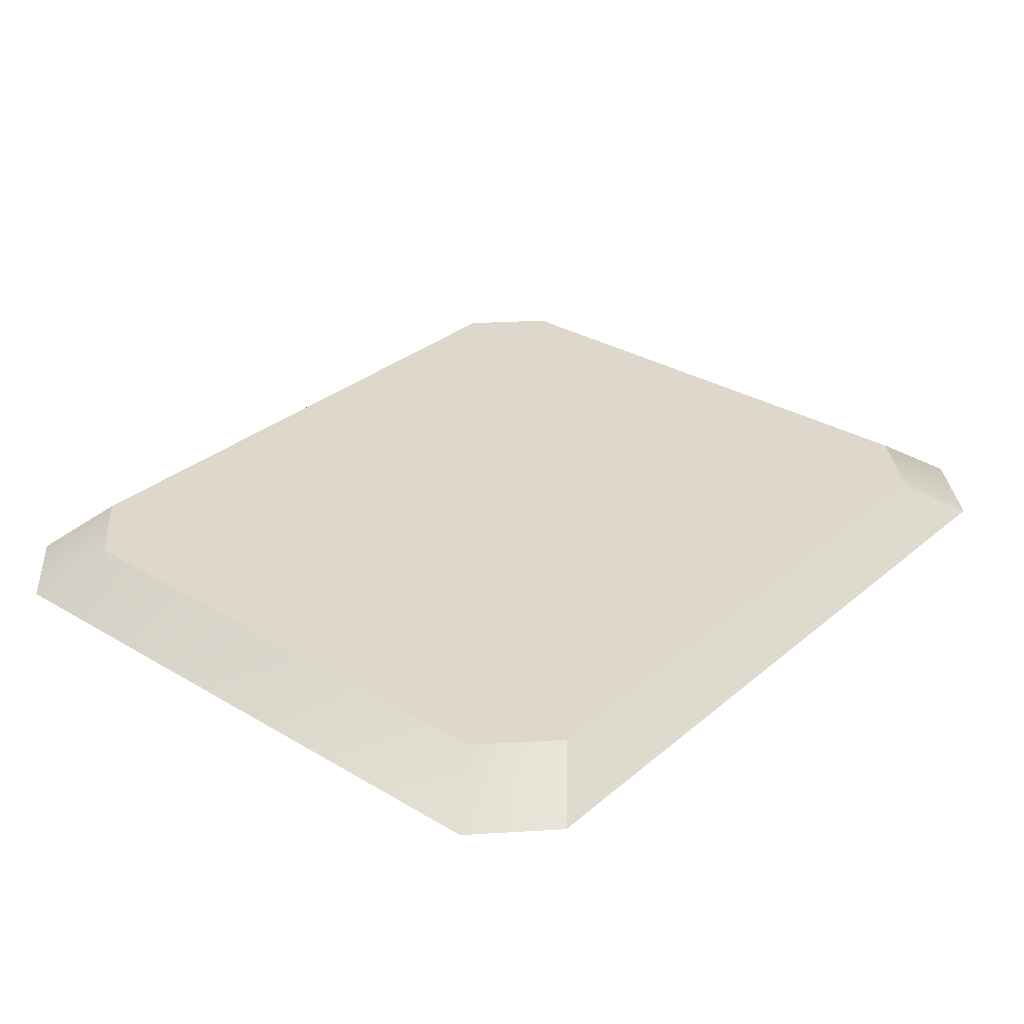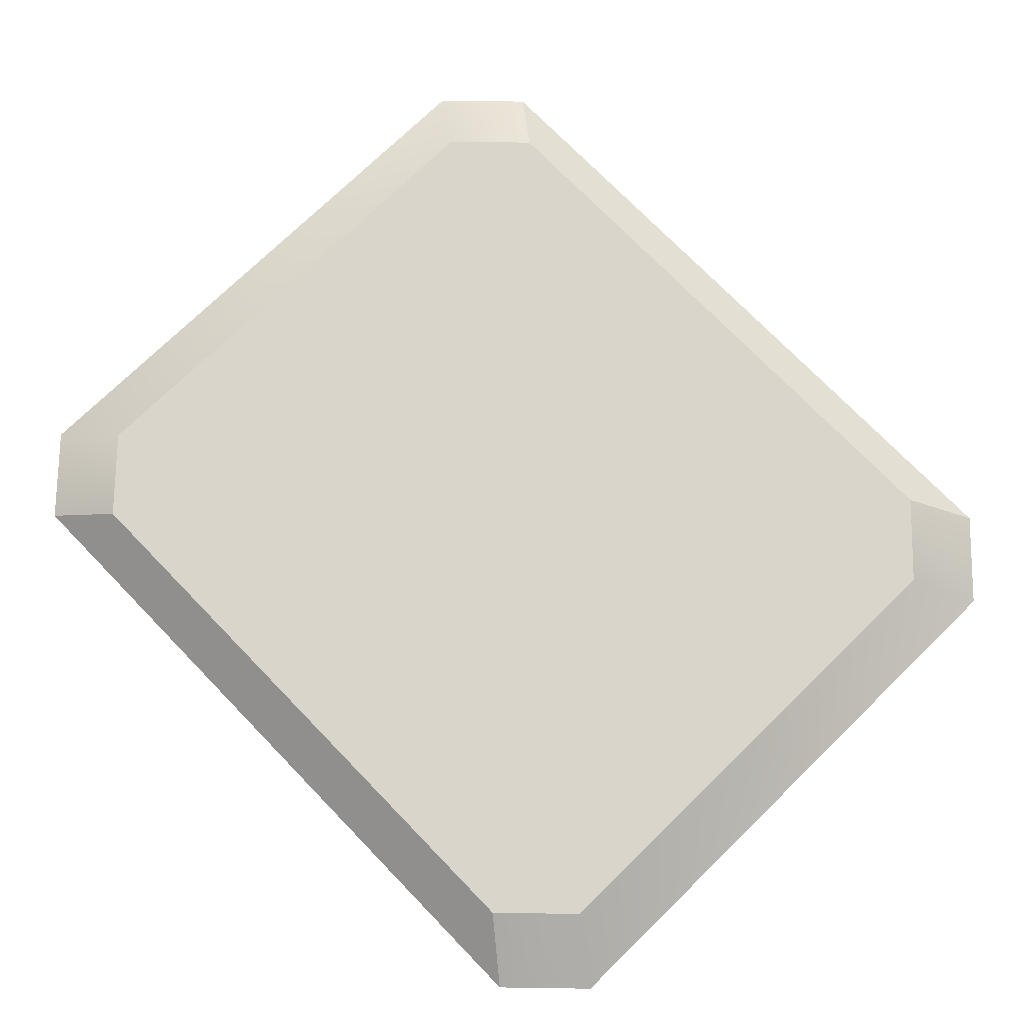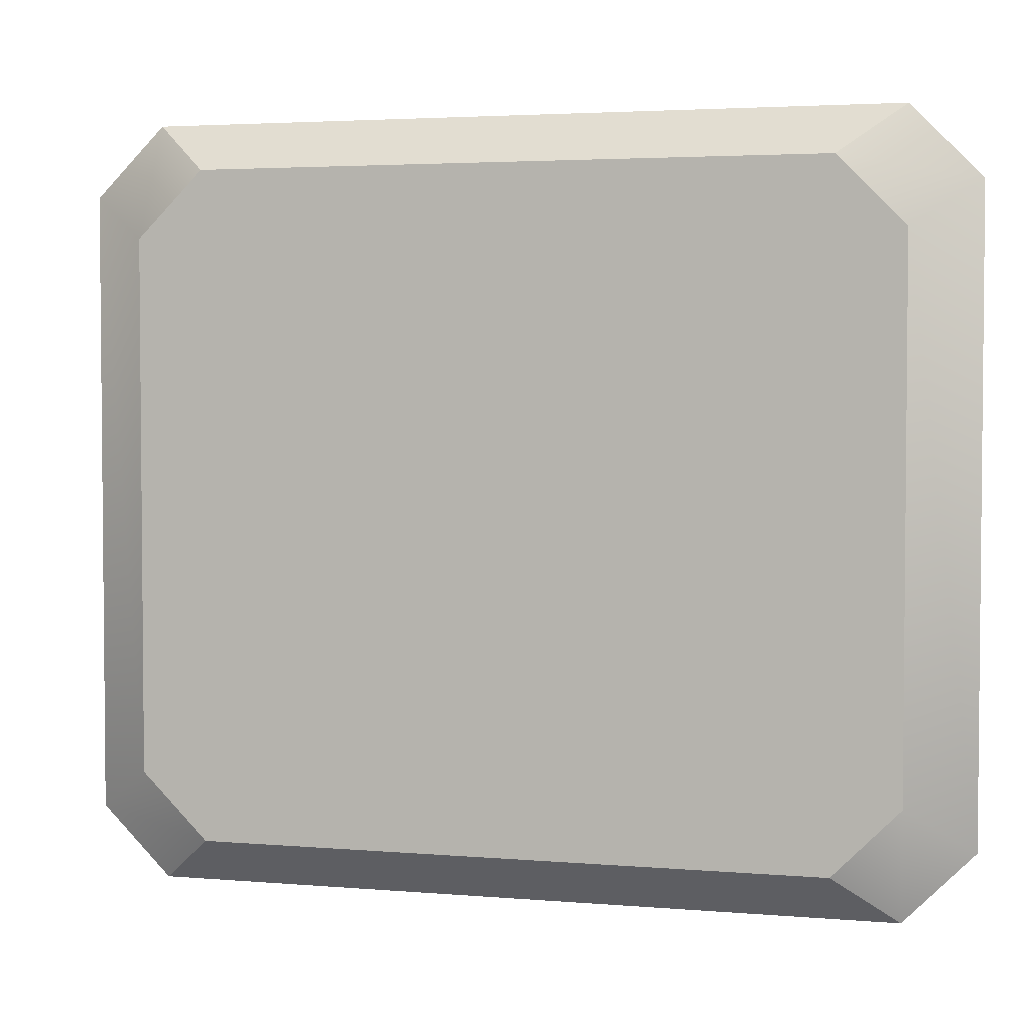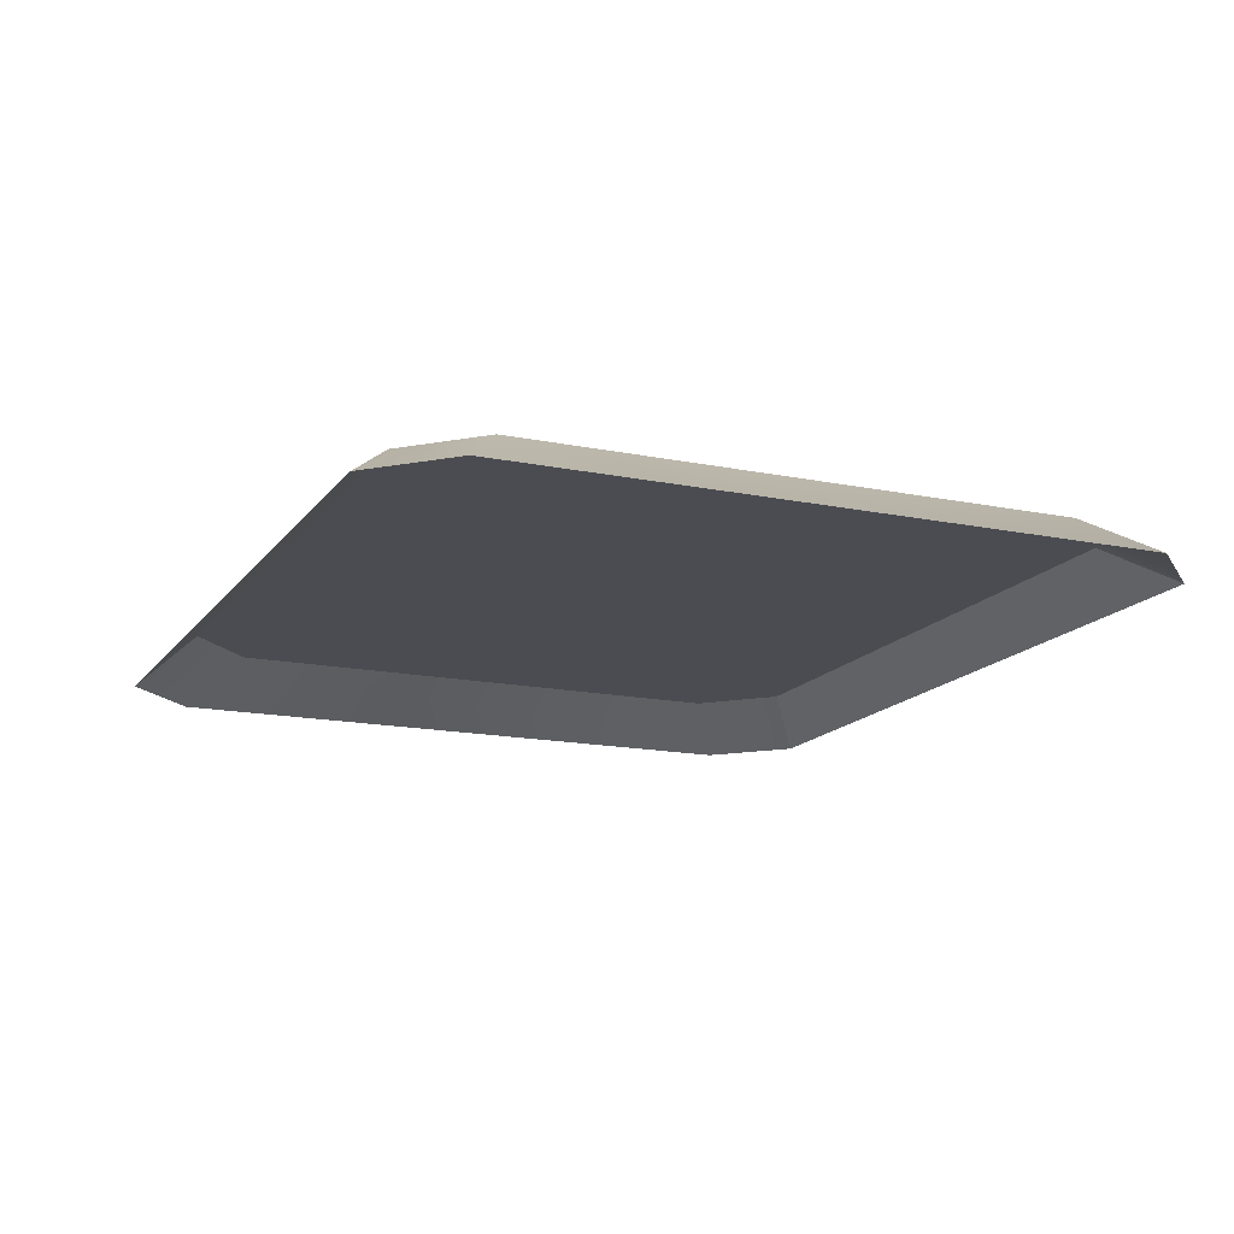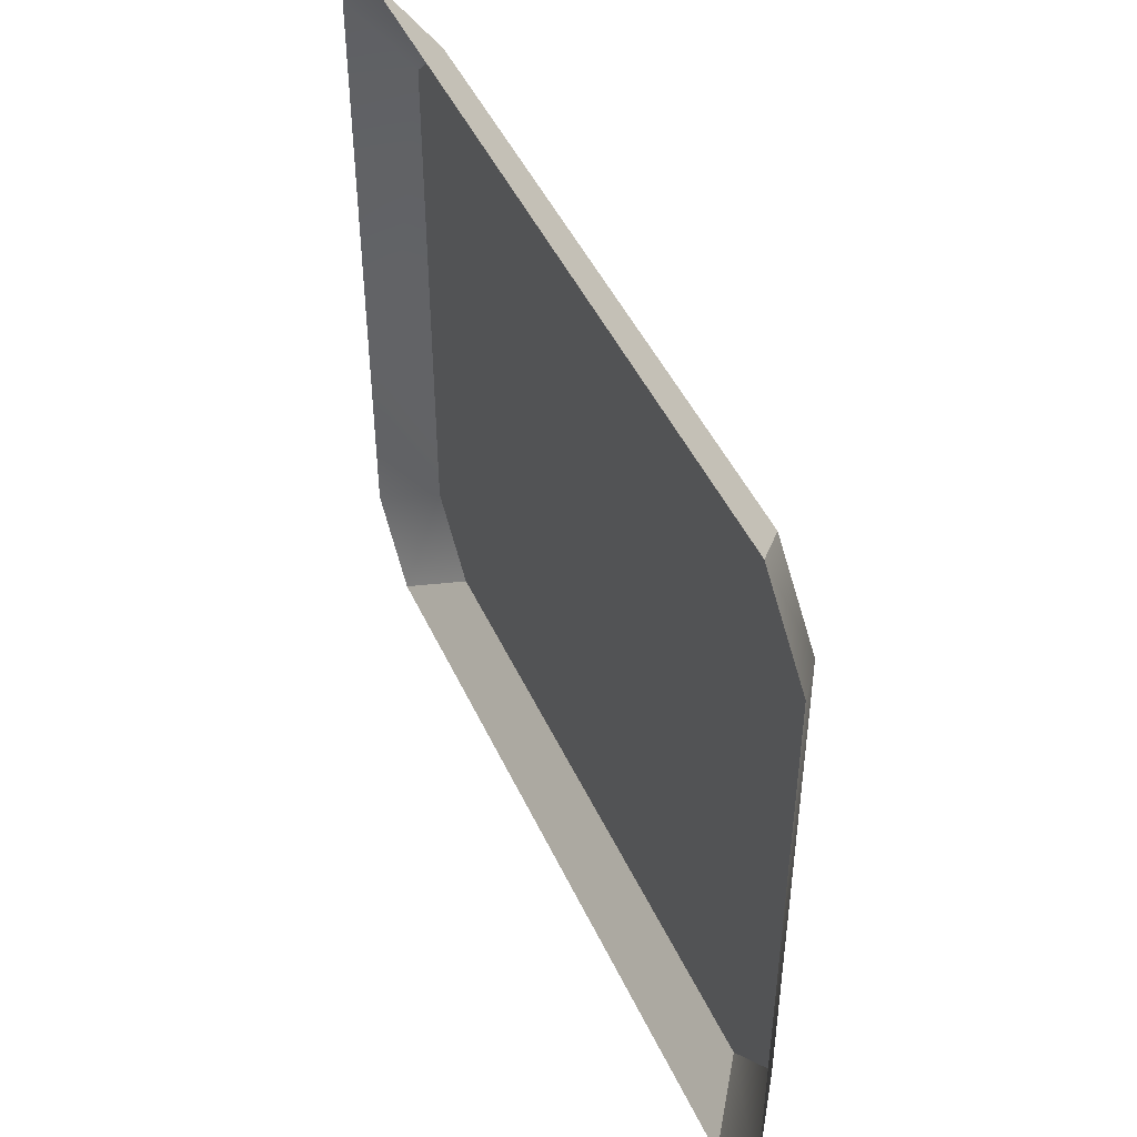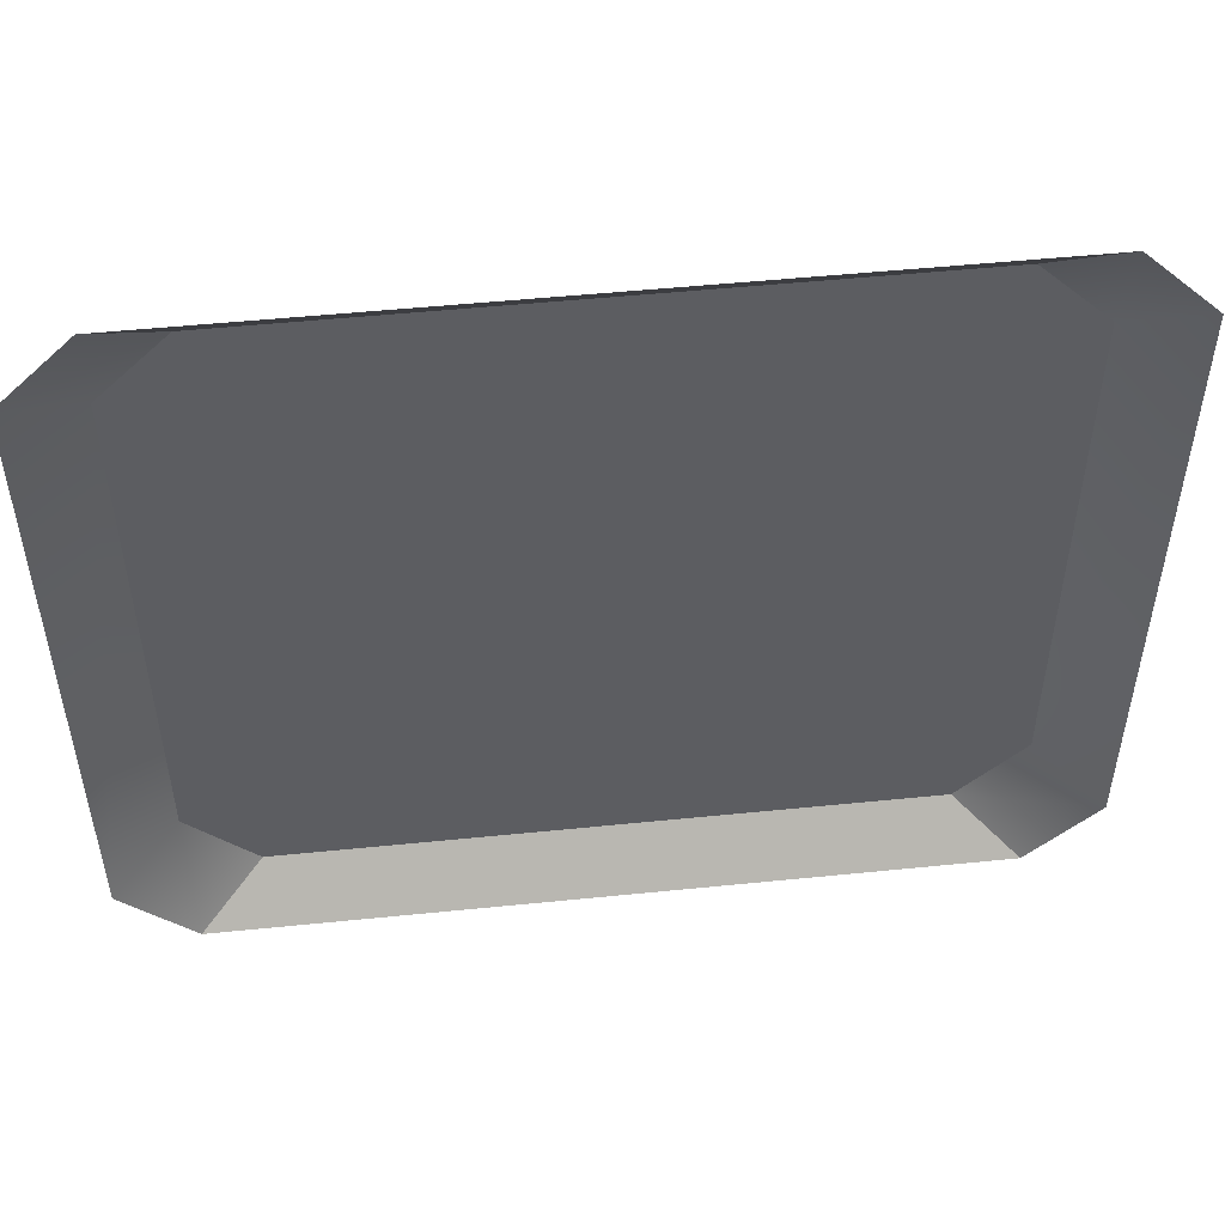
<metadata>
{"format":"obj","ext":"obj","renderer":"f3d","projection":"perspective","resolution":1024,"background":"white","views":[{"elev":31.3,"azim":-49.8,"up":"+Y"},{"elev":74.6,"azim":-134.2,"up":"+Y"},{"elev":3.3,"azim":-163.8,"up":"+Z"},{"elev":-15.4,"azim":-113.5,"up":"+Y"},{"elev":46.8,"azim":66.1,"up":"+Z"},{"elev":51.1,"azim":-6.3,"up":"+Z"}]}
</metadata>
<code>
g obj_restaurant_tablemat
v -0.2811 0.8125 -0.2989
v -0.2317 0.8125 0.1459
v -0.2811 0.8125 0.09651
v 0.2317 0.8125 -0.3482
v -0.2317 0.8125 -0.3482
v 0.2811 0.8125 0.09651
v 0.2317 0.8125 0.1459
v 0.2811 0.8125 -0.2989
v -0.3287 0.7797 -0.3321
v -0.2811 0.8125 0.09651
v -0.3287 0.7797 0.1298
v -0.2811 0.8125 -0.2989
v -0.2767 0.7797 -0.3841
v -0.2317 0.8125 -0.3482
v -0.2767 0.7797 0.1818
v 0.2317 0.8125 0.1459
v 0.2767 0.7797 0.1818
v -0.2317 0.8125 0.1459
v 0.3287 0.7797 0.1298
v 0.2811 0.8125 -0.2989
v 0.3287 0.7797 -0.3321
v 0.2811 0.8125 0.09651
v 0.2767 0.7797 0.1818
v 0.2317 0.8125 0.1459
v 0.2767 0.7797 -0.3841
v -0.2317 0.8125 -0.3482
v -0.2767 0.7797 -0.3841
v 0.2317 0.8125 -0.3482
v -0.3287 0.7797 0.1298
v -0.2317 0.8125 0.1459
v -0.2767 0.7797 0.1818
v -0.2811 0.8125 0.09651
v 0.3287 0.7797 -0.3321
v 0.2317 0.8125 -0.3482
v 0.2767 0.7797 -0.3841
v 0.2811 0.8125 -0.2989
g obj_restaurant_tablemat_0
f 3 2 1
f 2 4 1
f 1 4 5
f 6 4 2
f 7 6 2
f 8 4 6
f 11 10 9
f 12 9 10
f 9 12 13
f 14 13 12
f 17 16 15
f 18 15 16
f 21 20 19
f 22 19 20
f 19 22 23
f 24 23 22
f 27 26 25
f 28 25 26
f 31 30 29
f 32 29 30
f 35 34 33
f 36 33 34

</code>
